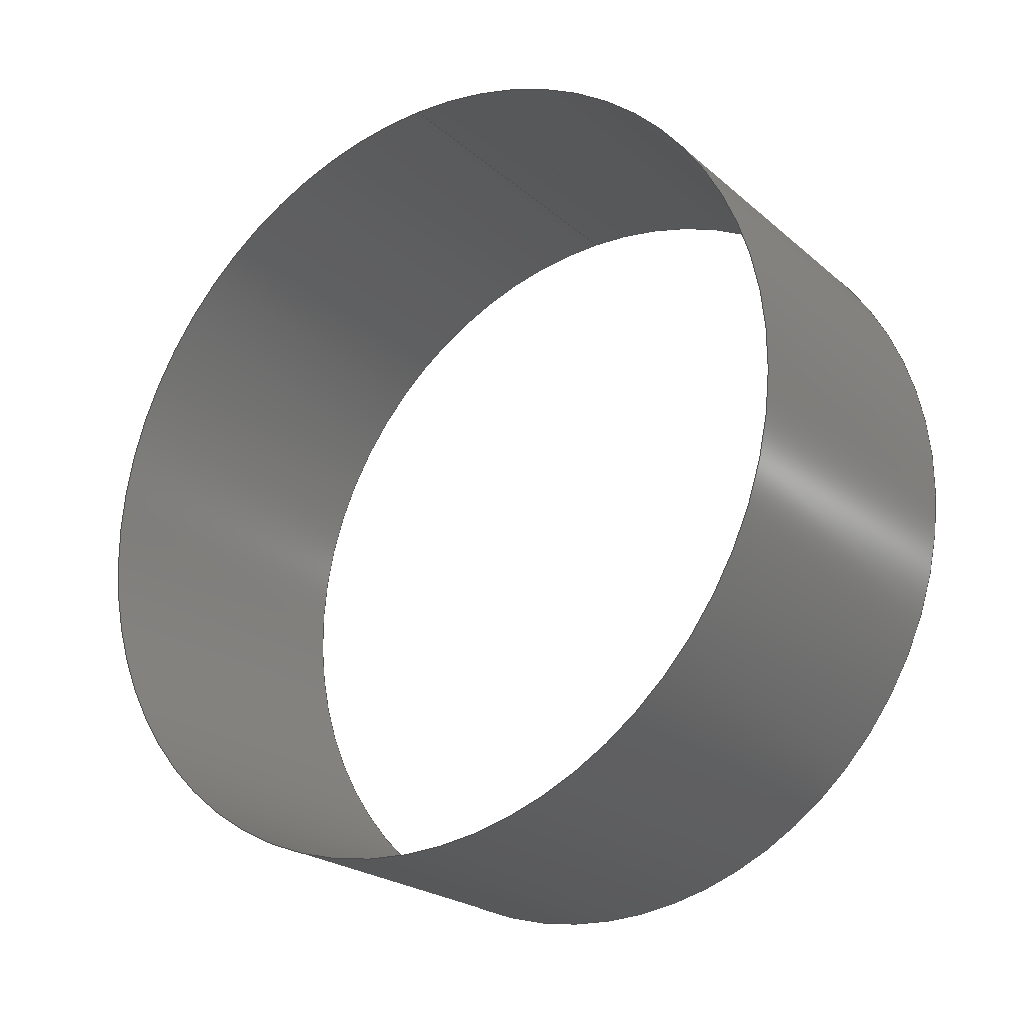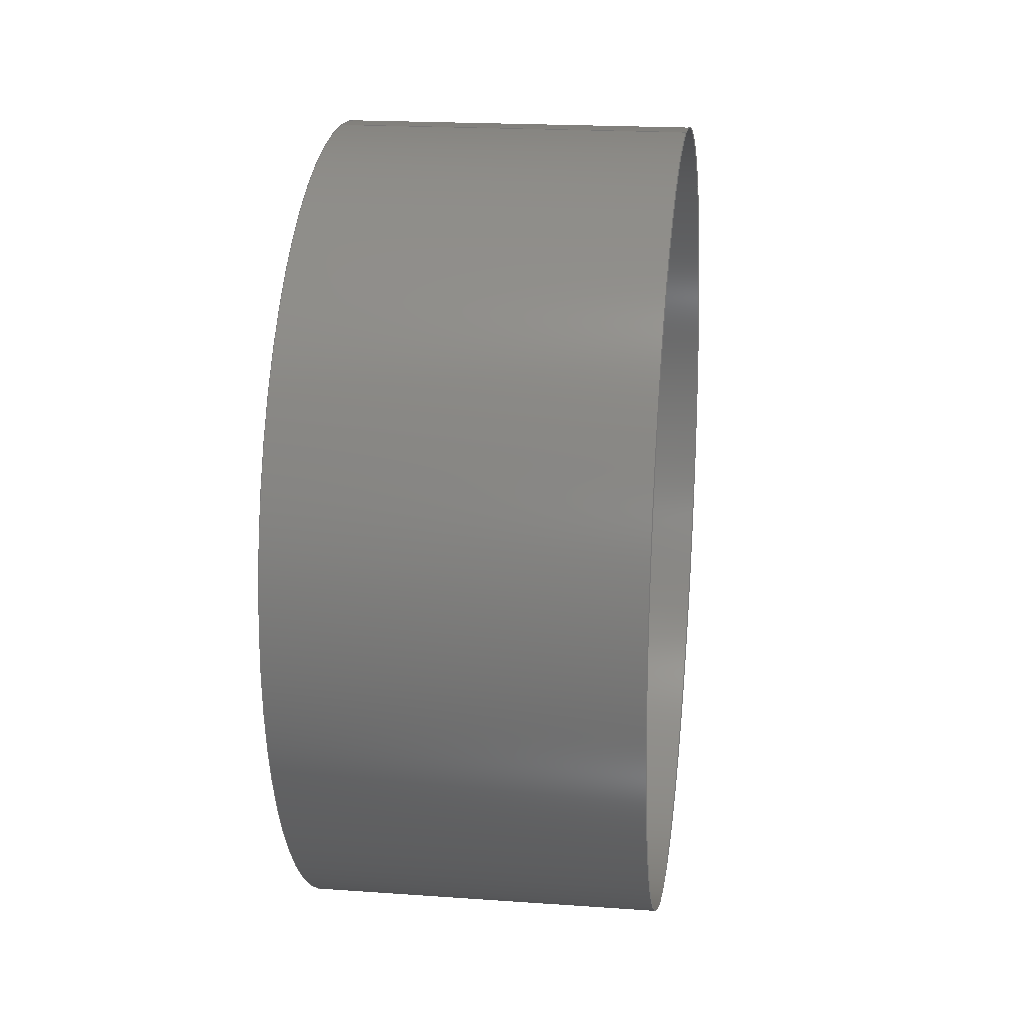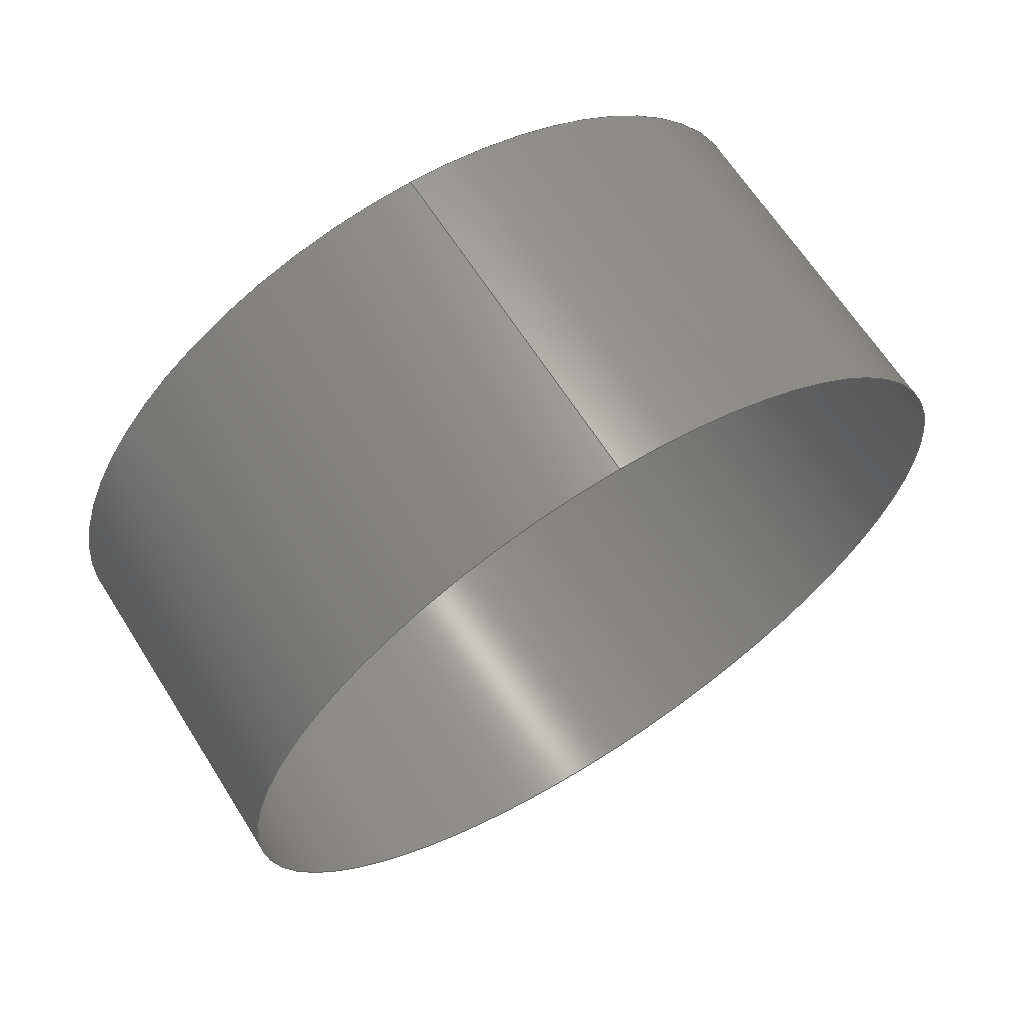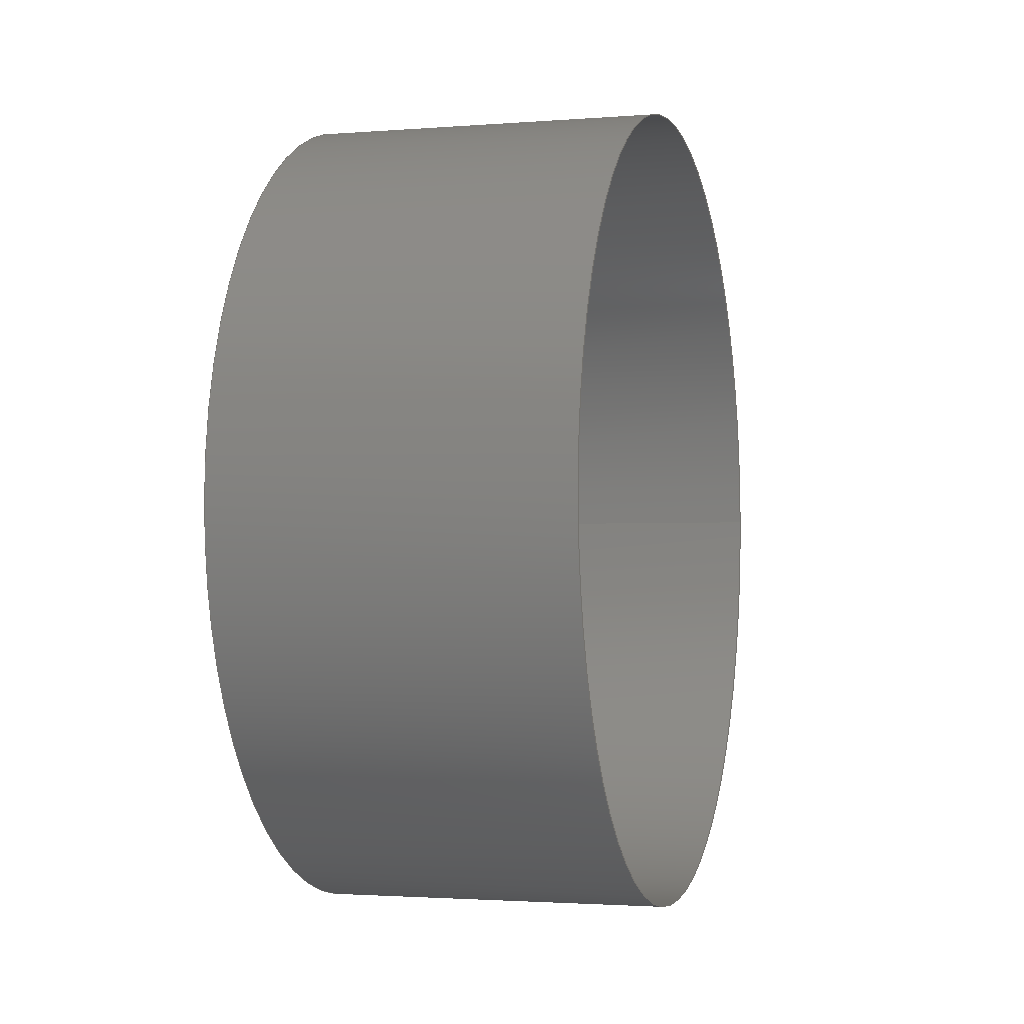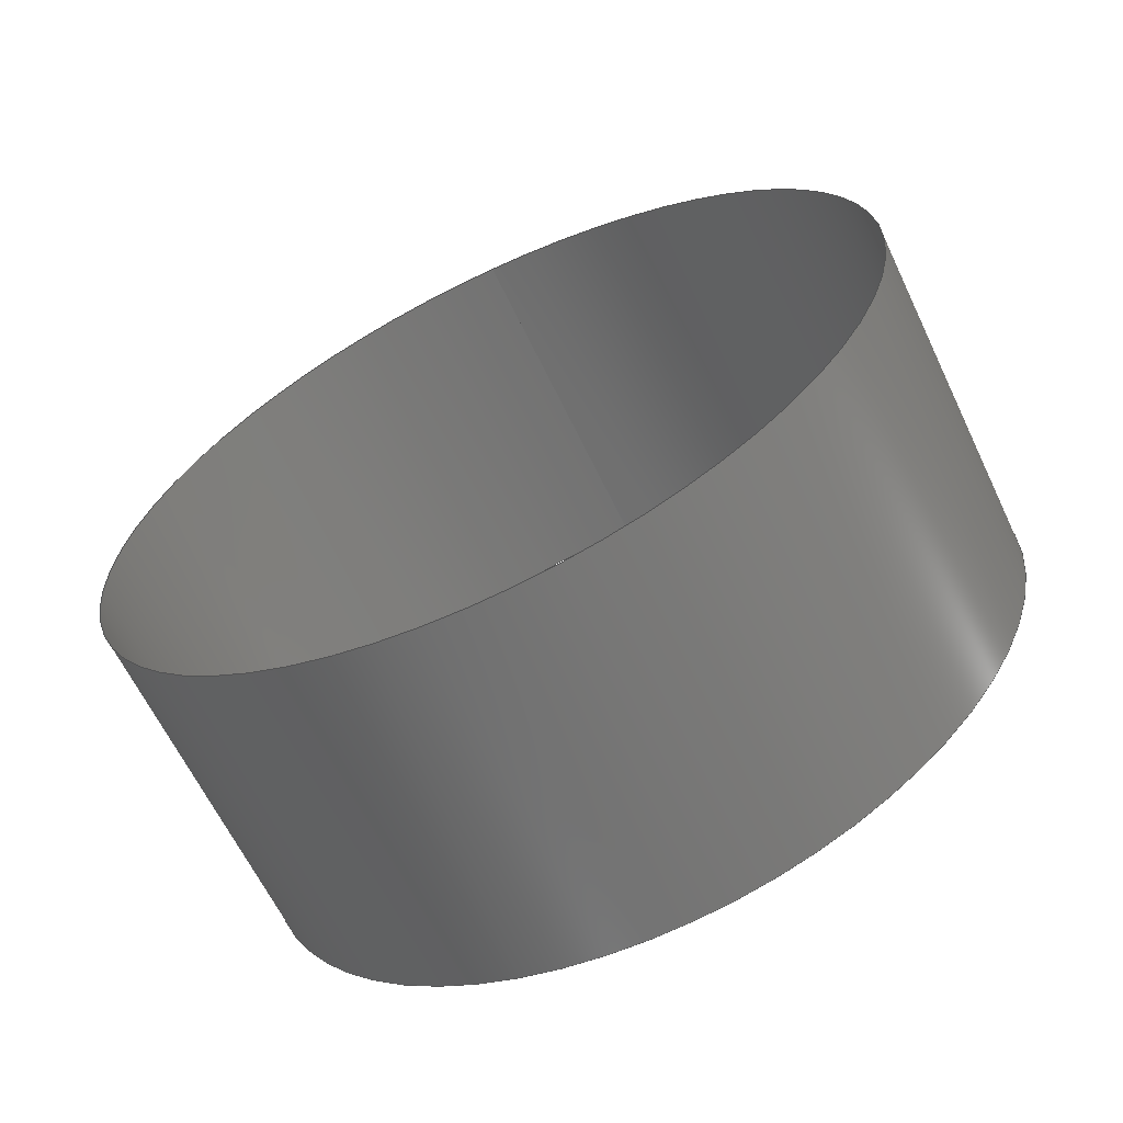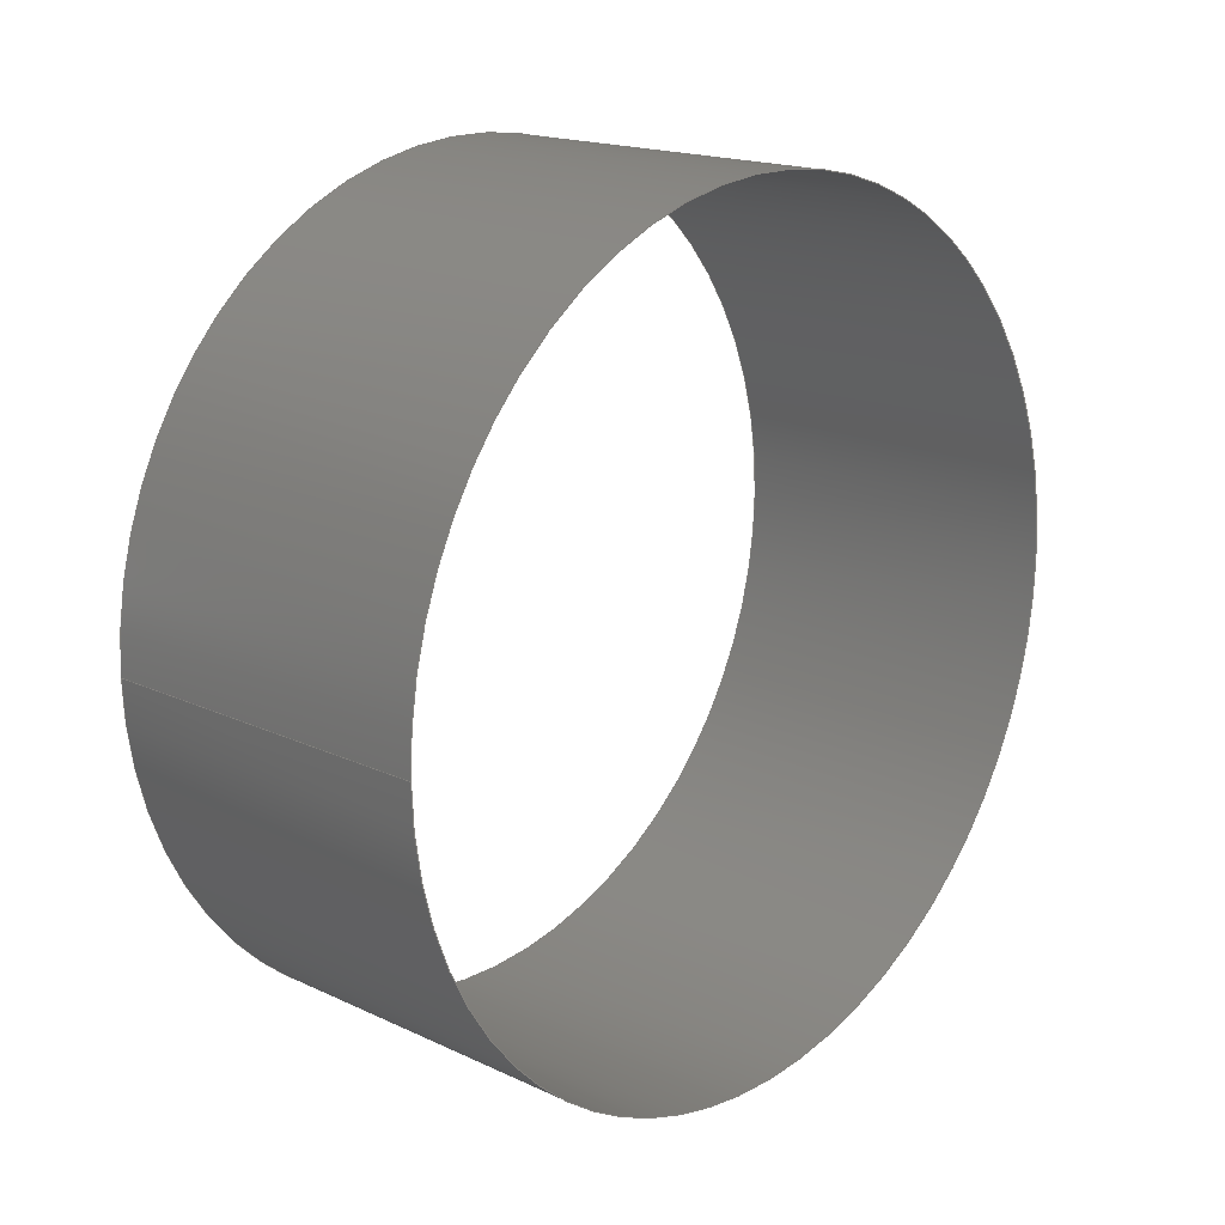
<metadata>
{"format":"iges","ext":"igs","renderer":"f3d","projection":"perspective","resolution":1024,"background":"white","views":[{"elev":-22.9,"azim":125.3,"up":"+Y"},{"elev":19.3,"azim":7.6,"up":"+Y"},{"elev":65.2,"azim":-122.4,"up":"+Y"},{"elev":-2.1,"azim":15.8,"up":"+Z"},{"elev":-64.0,"azim":115.6,"up":"+Y"},{"elev":17.4,"azim":-137.2,"up":"+Z"}]}
</metadata>
<code>

IGES obtained from Nurbs toolbox.
See <http://octave.sourceforge.net/nurbs/>.

1H,,1H;,13HNurbs toolbox,14Hv6_opt_274igs,12HOctave Nurbs,8Hnrb2iges,
32,75,6,75,15,17HNurbs from Octave,1,6,1HM,1000,1,10H20200.25,
1e-06,1e+04,12HJacopo Corno,19HGSCE - TU Darmstadt,3,0;
     128       1       0       0       0       0       0       0       0
     128       0       0      15       0                               0
128,8,1,2,1,0,0,0,0,0,0,0,0,0.25,             1
0.25,0.5,0.5,0.75,0.75,1,1,        1
1,0,0,1,1,1,0.7071,        1
1,0.7071,1,0.7071,1,0.7071,1,        1
1,0.7071,1,0.7071,1,0.7071,1,        1
0.7071,1,0.2225,0.035,0,0.2225,0.035,        1
0.035,0.2225,0,0.035,0.2225,-0.035,0.035,       1
0.2225,-0.035,0,0.2225,-0.035,-0.035,              1
0.2225,-0,-0.035,0.2225,0.035,-0.035,              1
0.2225,0.035,-0,0.2525,0.035,-0,               1
0.2525,0.035,0.035,0.2525,0,0.035,0.2525,        1
-0.035,0.035,0.2525,-0.035,0,0.2525,               1
-0.035,-0.035,0.2525,-0,-0.035,0.2525,             1
0.035,-0.035,0.2525,0.035,-0,0,               1
1,0,1,0,0;                                        1
      4S      3G      2D     15P
</code>
